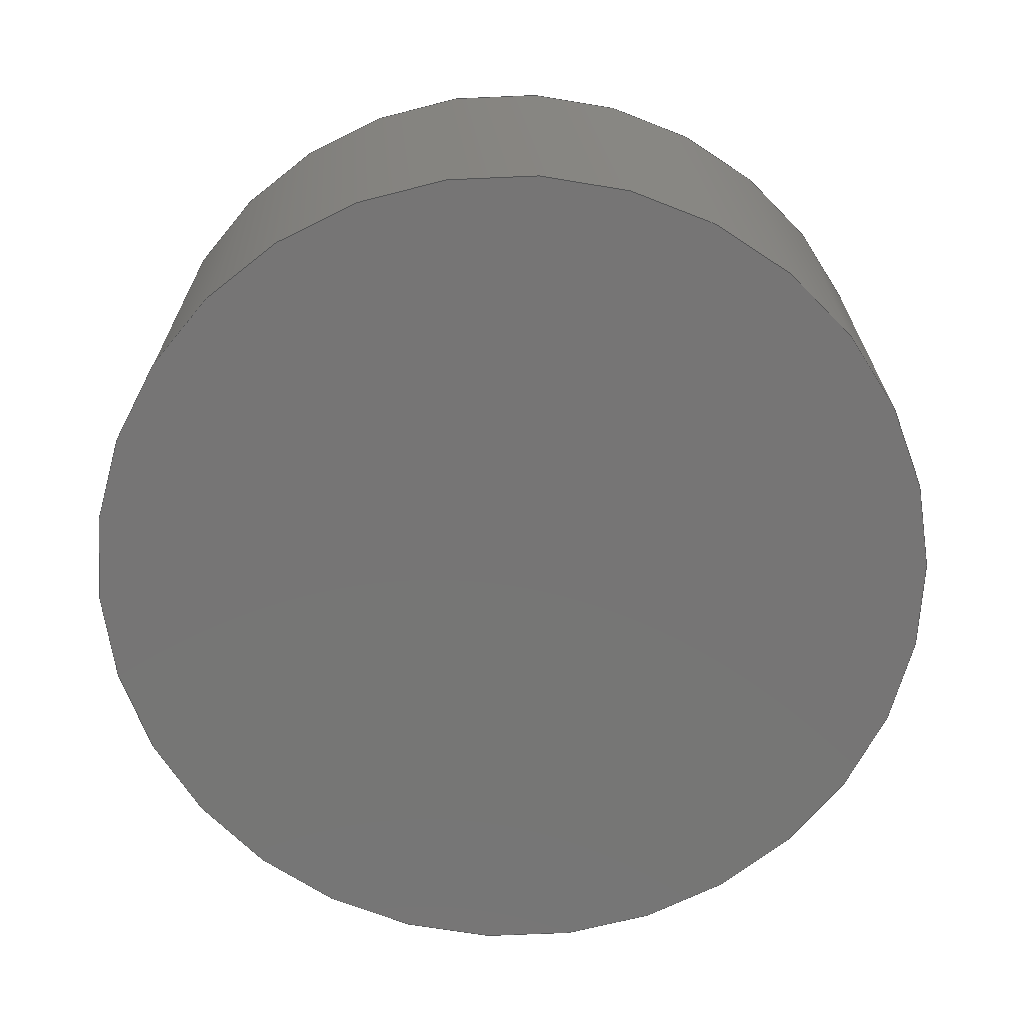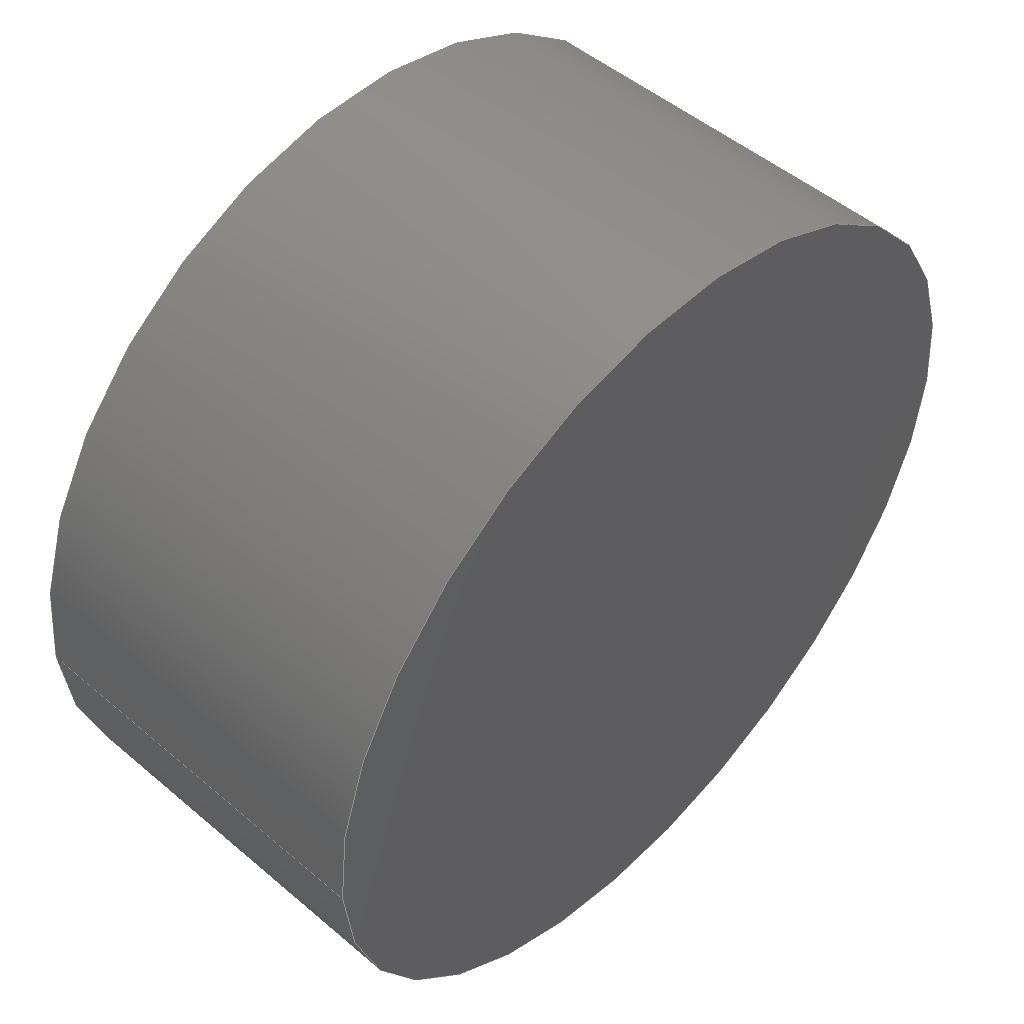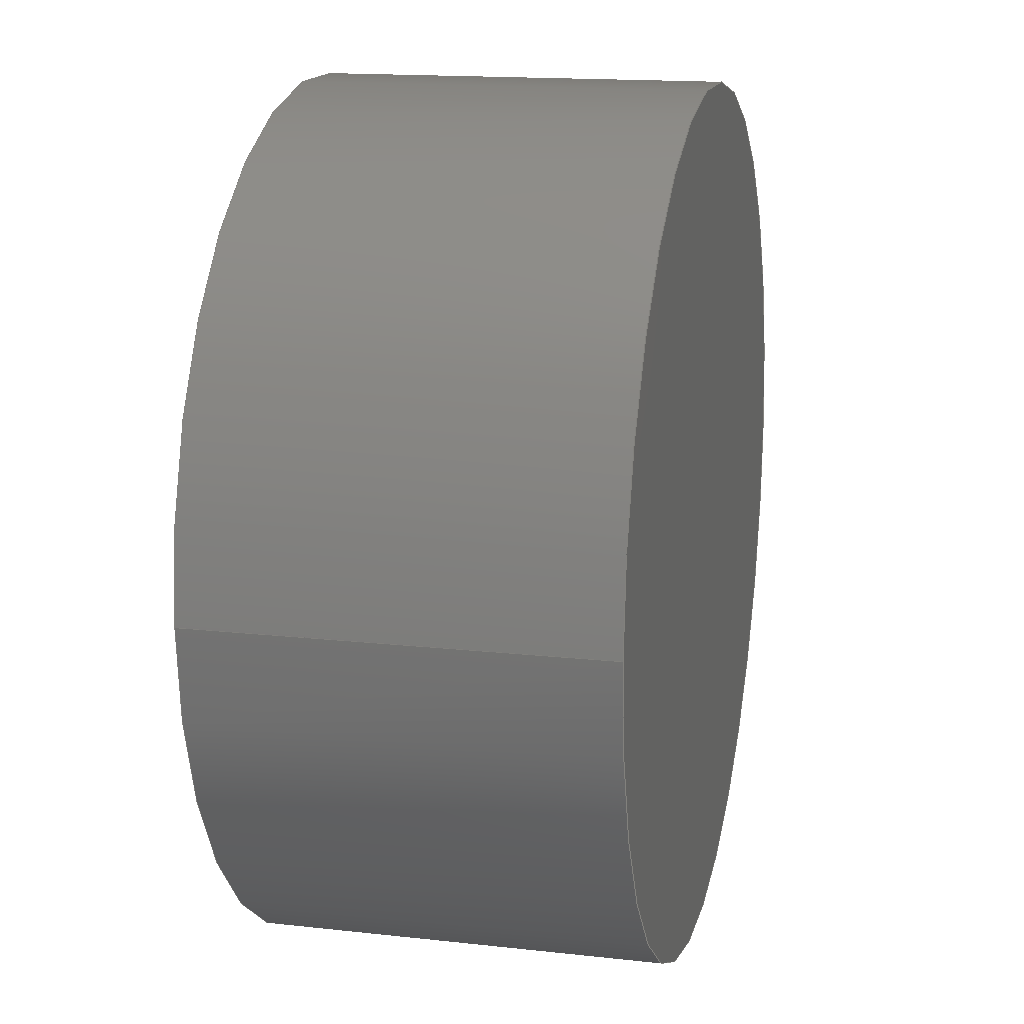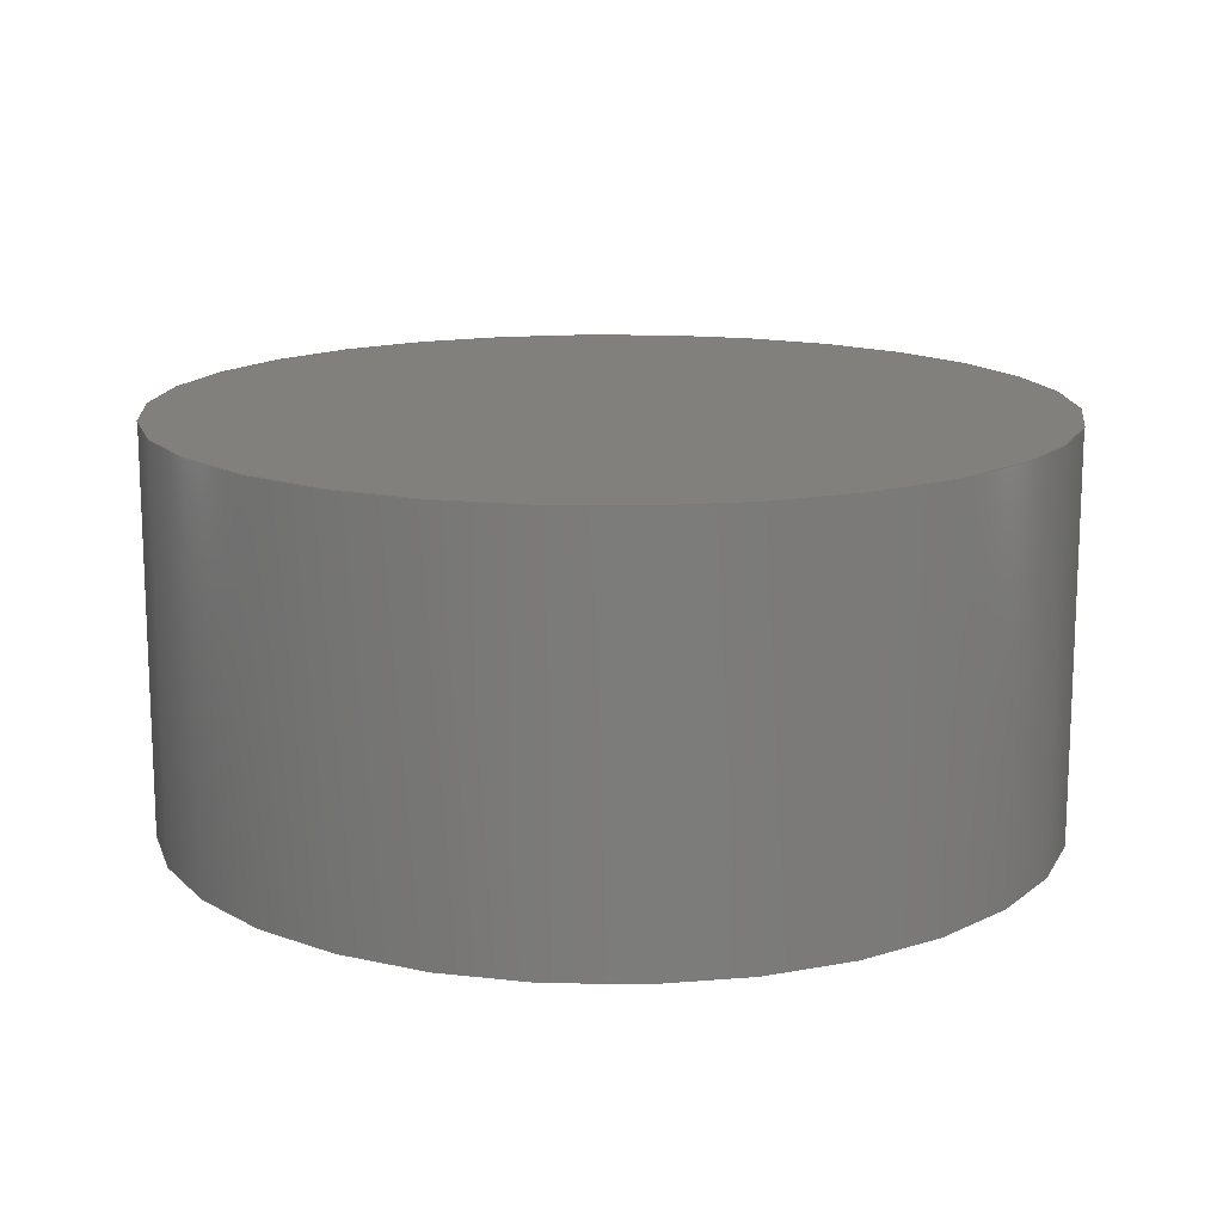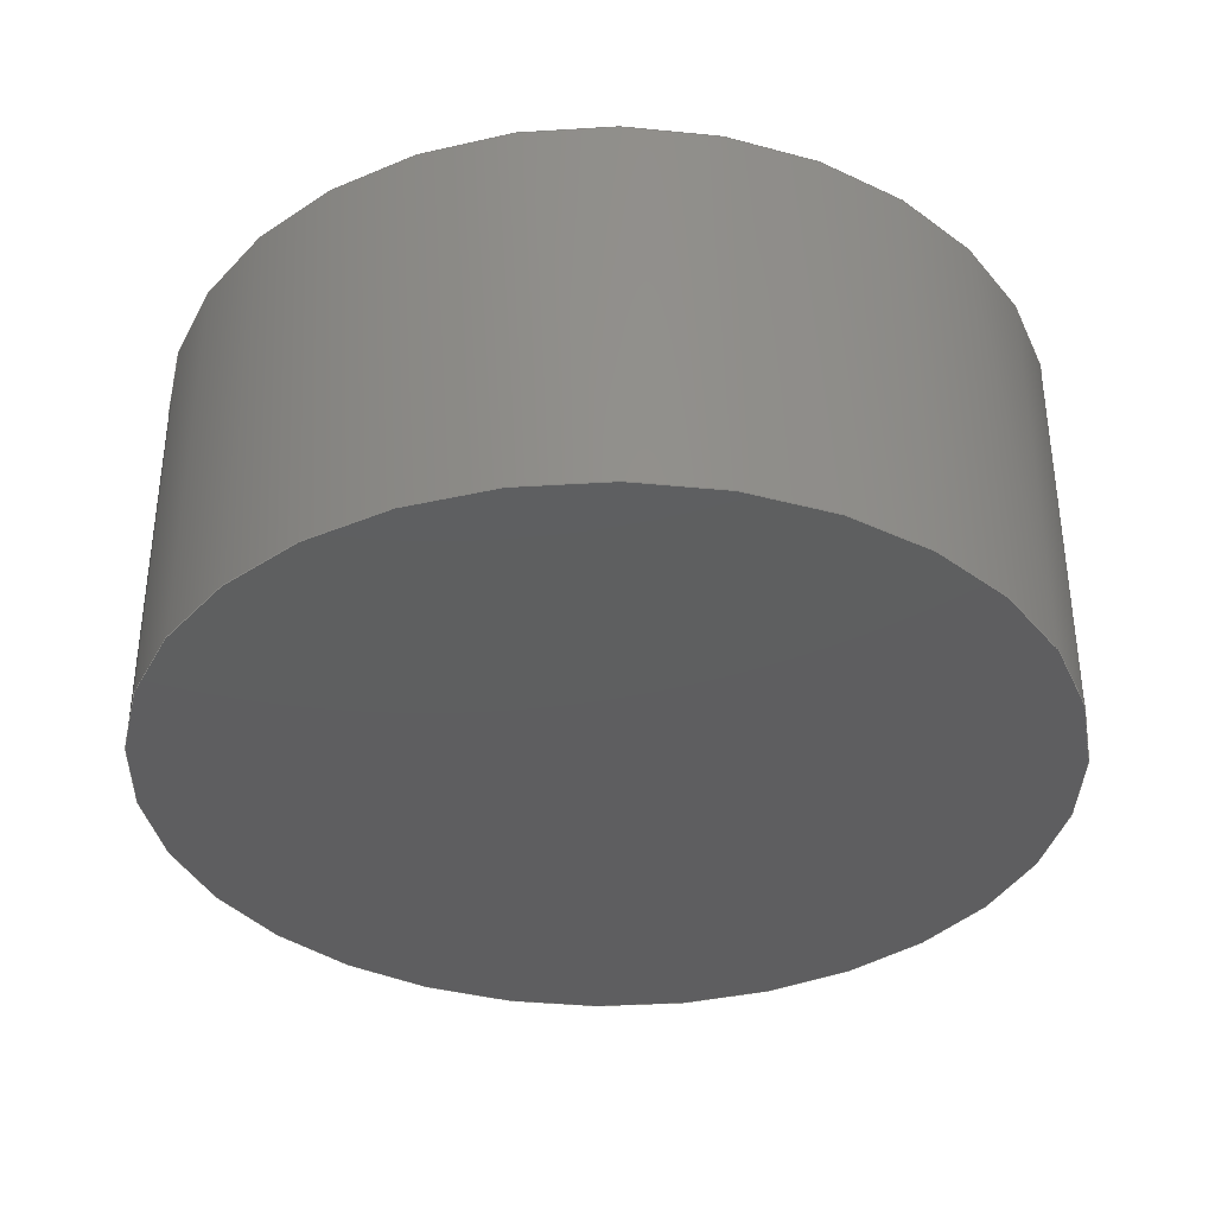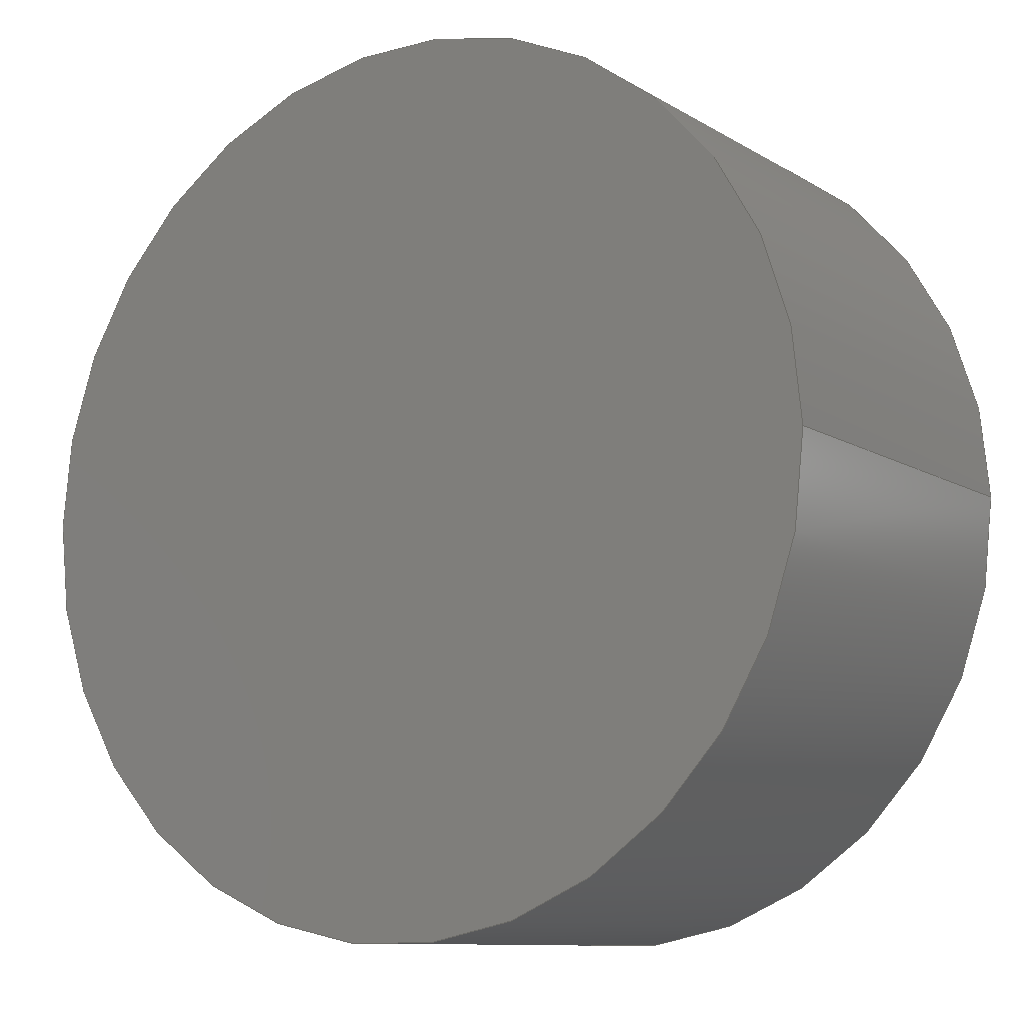
<metadata>
{"format":"step","ext":"stp","renderer":"f3d","projection":"perspective","resolution":1024,"background":"white","views":[{"elev":-68.0,"azim":-129.5,"up":"+Y"},{"elev":50.0,"azim":133.0,"up":"+Z"},{"elev":15.4,"azim":103.3,"up":"+Z"},{"elev":14.7,"azim":-34.1,"up":"+Y"},{"elev":-36.3,"azim":-43.4,"up":"+Y"},{"elev":-10.4,"azim":34.3,"up":"+Z"}]}
</metadata>
<code>
ISO-10303-21;
DATA;
#1=MECHANICAL_DESIGN_GEOMETRIC_PRESENTATION_REPRESENTATION('',(#4),#85);
#2=SHAPE_REPRESENTATION_RELATIONSHIP('SRR','None',#96,#3);
#3=ADVANCED_BREP_SHAPE_REPRESENTATION('',(#5),#84);
#4=STYLED_ITEM('',(#105),#5);
#5=MANIFOLD_SOLID_BREP('Solid1',#33);
#6=LINE('',#80,#7);
#7=VECTOR('',#70,0.3438);
#8=CYLINDRICAL_SURFACE('',#57,0.3438);
#9=FACE_OUTER_BOUND('',#12,.T.);
#10=FACE_OUTER_BOUND('',#13,.T.);
#11=FACE_OUTER_BOUND('',#14,.T.);
#12=EDGE_LOOP('',(#22));
#13=EDGE_LOOP('',(#23,#24,#25,#26));
#14=EDGE_LOOP('',(#27));
#15=CIRCLE('',#56,0.3438);
#16=CIRCLE('',#58,0.3438);
#17=VERTEX_POINT('',#75);
#18=VERTEX_POINT('',#78);
#19=EDGE_CURVE('',#17,#17,#15,.T.);
#20=EDGE_CURVE('',#18,#18,#16,.T.);
#21=EDGE_CURVE('',#18,#17,#6,.T.);
#22=ORIENTED_EDGE('',*,*,#19,.T.);
#23=ORIENTED_EDGE('',*,*,#20,.F.);
#24=ORIENTED_EDGE('',*,*,#21,.T.);
#25=ORIENTED_EDGE('',*,*,#19,.F.);
#26=ORIENTED_EDGE('',*,*,#21,.F.);
#27=ORIENTED_EDGE('',*,*,#20,.T.);
#28=PLANE('',#55);
#29=PLANE('',#59);
#30=ADVANCED_FACE('',(#9),#28,.F.);
#31=ADVANCED_FACE('',(#10),#8,.T.);
#32=ADVANCED_FACE('',(#11),#29,.T.);
#33=CLOSED_SHELL('',(#30,#31,#32));
#34=DERIVED_UNIT_ELEMENT(#36,1);
#35=DERIVED_UNIT_ELEMENT(#90,-3);
#36=(
CONVERSION_BASED_UNIT('gram',#38)
MASS_UNIT()
NAMED_UNIT(#87)
);
#37=(
MASS_UNIT()
NAMED_UNIT(*)
SI_UNIT(.KILO.,.GRAM.)
);
#38=MASS_MEASURE_WITH_UNIT(MASS_MEASURE(0.001),#37);
#39=DERIVED_UNIT((#34,#35));
#40=MEASURE_REPRESENTATION_ITEM('density measure',
POSITIVE_RATIO_MEASURE(1.06),#39);
#41=PROPERTY_DEFINITION_REPRESENTATION(#46,#43);
#42=PROPERTY_DEFINITION_REPRESENTATION(#47,#44);
#43=REPRESENTATION('material name',(#45),#84);
#44=REPRESENTATION('density',(#40),#84);
#45=DESCRIPTIVE_REPRESENTATION_ITEM('ABS Plastic','ABS Plastic');
#46=PROPERTY_DEFINITION('material property','material name',#98);
#47=PROPERTY_DEFINITION('material property','density of part',#98);
#48=DATE_TIME_ROLE('creation_date');
#49=APPLIED_DATE_AND_TIME_ASSIGNMENT(#50,#48,(#98));
#50=DATE_AND_TIME(#51,#52);
#51=CALENDAR_DATE(2025,24,3);
#52=LOCAL_TIME(0,0,0,#53);
#53=COORDINATED_UNIVERSAL_TIME_OFFSET(0,0,.BEHIND.);
#54=AXIS2_PLACEMENT_3D('',#73,#60,#61);
#55=AXIS2_PLACEMENT_3D('',#74,#62,#63);
#56=AXIS2_PLACEMENT_3D('',#76,#64,#65);
#57=AXIS2_PLACEMENT_3D('',#77,#66,#67);
#58=AXIS2_PLACEMENT_3D('',#79,#68,#69);
#59=AXIS2_PLACEMENT_3D('',#81,#71,#72);
#60=DIRECTION('axis',(0,0,1));
#61=DIRECTION('refdir',(1,0,0));
#62=DIRECTION('center_axis',(0,1,0));
#63=DIRECTION('ref_axis',(0,0,1));
#64=DIRECTION('center_axis',(0,-1,0));
#65=DIRECTION('ref_axis',(-1,0,0));
#66=DIRECTION('center_axis',(0,1,0));
#67=DIRECTION('ref_axis',(-1,0,0));
#68=DIRECTION('center_axis',(0,1,0));
#69=DIRECTION('ref_axis',(-1,0,0));
#70=DIRECTION('',(0,-1,0));
#71=DIRECTION('center_axis',(0,1,0));
#72=DIRECTION('ref_axis',(0,0,1));
#73=CARTESIAN_POINT('',(0,0,0));
#74=CARTESIAN_POINT('Origin',(0,-0.1562,0));
#75=CARTESIAN_POINT('',(0.3438,-0.1562,-4.21e-17));
#76=CARTESIAN_POINT('Origin',(0,-0.1562,0));
#77=CARTESIAN_POINT('Origin',(0,0,0));
#78=CARTESIAN_POINT('',(0.3438,0.1562,-4.21e-17));
#79=CARTESIAN_POINT('Origin',(0,0.1562,0));
#80=CARTESIAN_POINT('',(0.3438,0,-4.21e-17));
#81=CARTESIAN_POINT('Origin',(0,0.1562,0));
#82=UNCERTAINTY_MEASURE_WITH_UNIT(LENGTH_MEASURE(0.0003937),
#88,'DISTANCE_ACCURACY_VALUE',
'Maximum model space distance between geometric entities at asserted c
onnectivities');
#83=UNCERTAINTY_MEASURE_WITH_UNIT(LENGTH_MEASURE(0.0003937),
#88,'DISTANCE_ACCURACY_VALUE',
'Maximum model space distance between geometric entities at asserted c
onnectivities');
#84=(
GEOMETRIC_REPRESENTATION_CONTEXT(3)
GLOBAL_UNCERTAINTY_ASSIGNED_CONTEXT((#82))
GLOBAL_UNIT_ASSIGNED_CONTEXT((#88,#92,#93))
REPRESENTATION_CONTEXT('','3D')
);
#85=(
GEOMETRIC_REPRESENTATION_CONTEXT(3)
GLOBAL_UNCERTAINTY_ASSIGNED_CONTEXT((#83))
GLOBAL_UNIT_ASSIGNED_CONTEXT((#88,#92,#93))
REPRESENTATION_CONTEXT('','3D')
);
#86=DIMENSIONAL_EXPONENTS(1,0,0,0,0,0,0);
#87=DIMENSIONAL_EXPONENTS(0,1,0,0,0,0,0);
#88=(
CONVERSION_BASED_UNIT('inch',#91)
LENGTH_UNIT()
NAMED_UNIT(#86)
);
#89=(
LENGTH_UNIT()
NAMED_UNIT(*)
SI_UNIT(.MILLI.,.METRE.)
);
#90=(
LENGTH_UNIT()
NAMED_UNIT(*)
SI_UNIT(.CENTI.,.METRE.)
);
#91=LENGTH_MEASURE_WITH_UNIT(LENGTH_MEASURE(25.4),#89);
#92=(
NAMED_UNIT(*)
PLANE_ANGLE_UNIT()
SI_UNIT($,.RADIAN.)
);
#93=(
NAMED_UNIT(*)
SI_UNIT($,.STERADIAN.)
SOLID_ANGLE_UNIT()
);
#94=SHAPE_DEFINITION_REPRESENTATION(#95,#96);
#95=PRODUCT_DEFINITION_SHAPE('',$,#98);
#96=SHAPE_REPRESENTATION('',(#54),#84);
#97=PRODUCT_DEFINITION_CONTEXT('part definition',#102,'design');
#98=PRODUCT_DEFINITION('CLIMBER LATCH SPACER','CLIMBER LATCH SPACER',#99,
#97);
#99=PRODUCT_DEFINITION_FORMATION('',$,#104);
#100=PRODUCT_RELATED_PRODUCT_CATEGORY('CLIMBER LATCH SPACER',
'CLIMBER LATCH SPACER',(#104));
#101=APPLICATION_PROTOCOL_DEFINITION('international standard',
'automotive_design',2009,#102);
#102=APPLICATION_CONTEXT(
'Core Data for Automotive Mechanical Design Process');
#103=PRODUCT_CONTEXT('part definition',#102,'mechanical');
#104=PRODUCT('CLIMBER LATCH SPACER','CLIMBER LATCH SPACER',$,(#103));
#105=PRESENTATION_STYLE_ASSIGNMENT((#106));
#106=SURFACE_STYLE_USAGE(.BOTH.,#109);
#107=SURFACE_STYLE_RENDERING_WITH_PROPERTIES($,#113,(#108));
#108=SURFACE_STYLE_TRANSPARENT(0);
#109=SURFACE_SIDE_STYLE('',(#110,#107));
#110=SURFACE_STYLE_FILL_AREA(#111);
#111=FILL_AREA_STYLE('',(#112));
#112=FILL_AREA_STYLE_COLOUR('',#113);
#113=COLOUR_RGB('',0.8,0,0);
ENDSEC;
END-ISO-10303-21;

</code>
